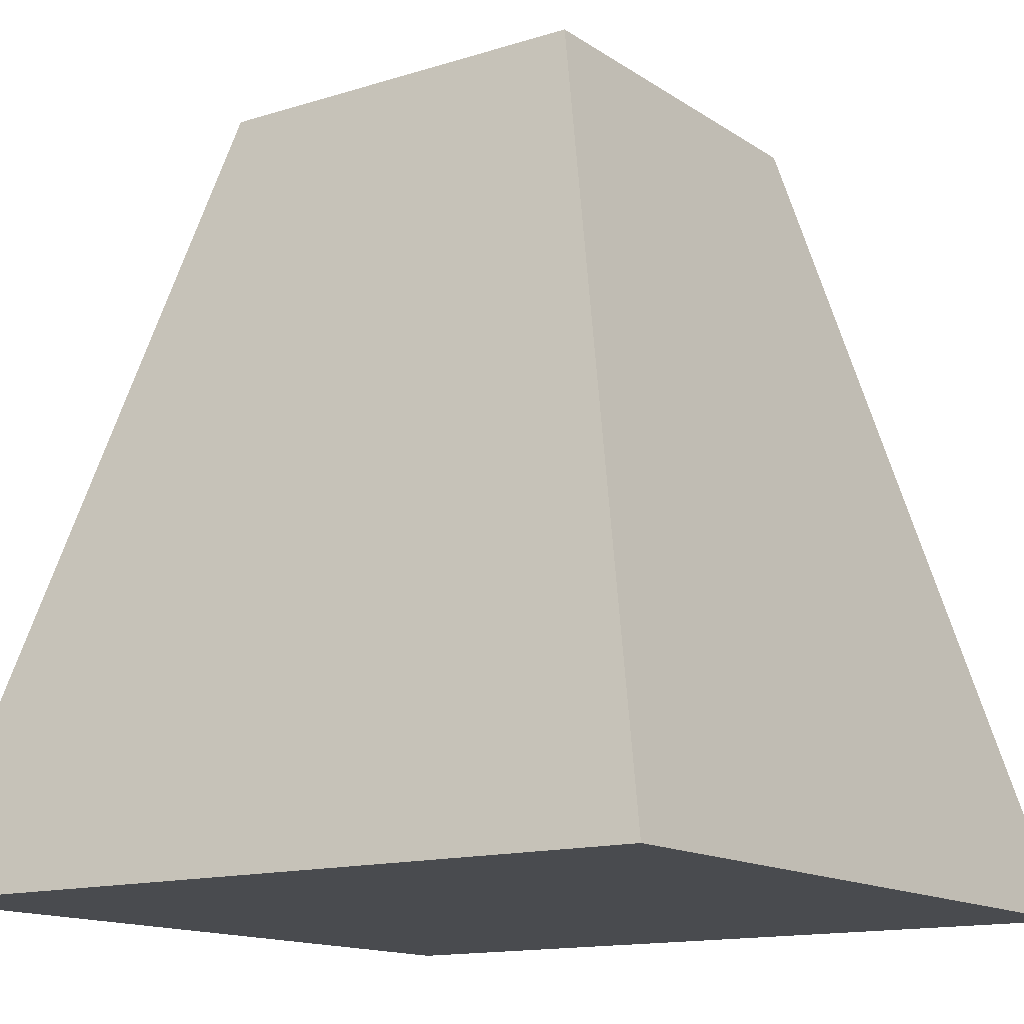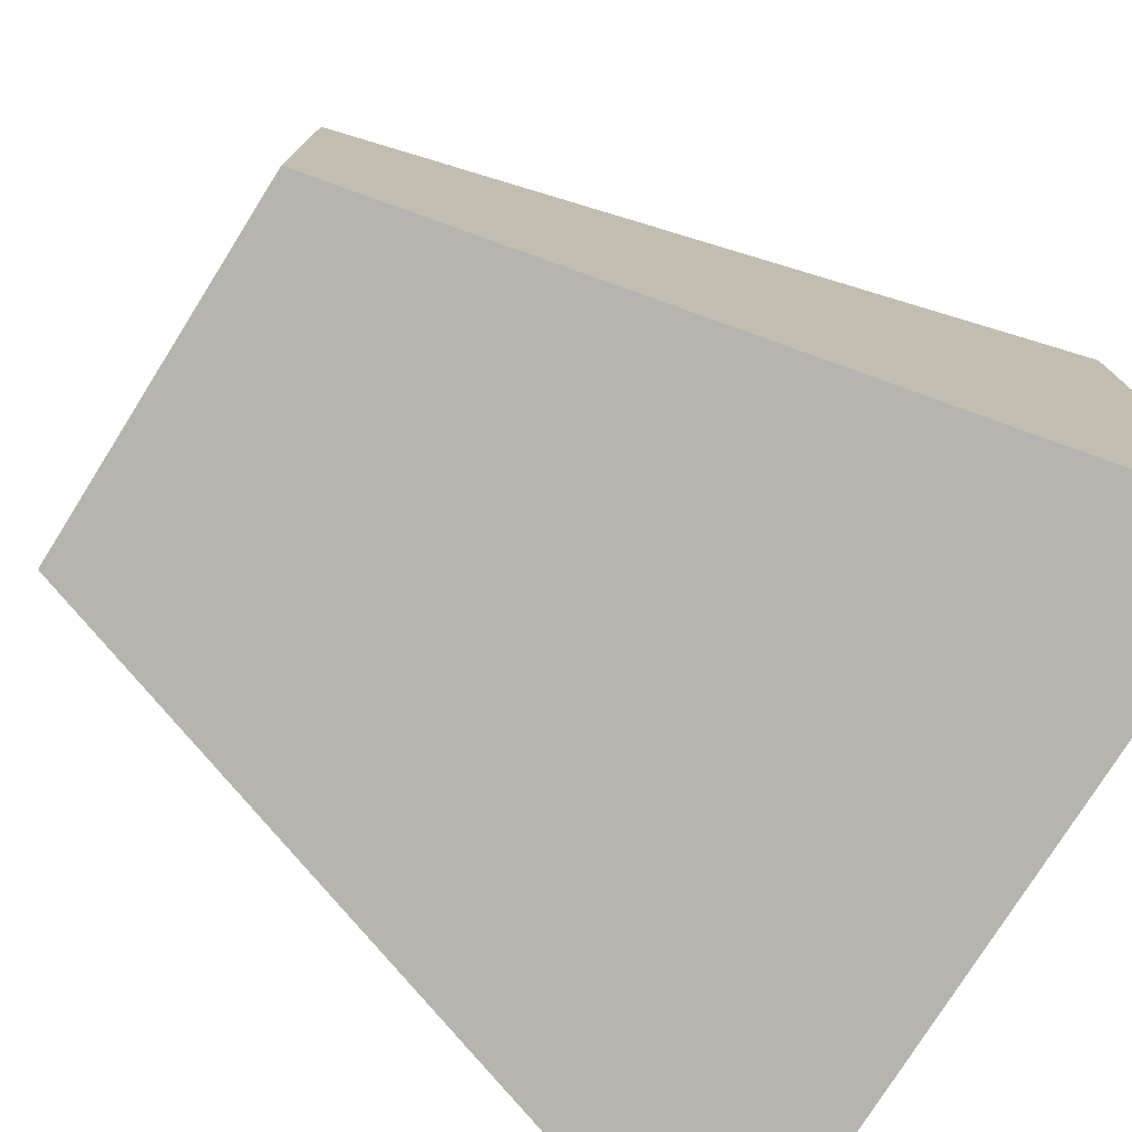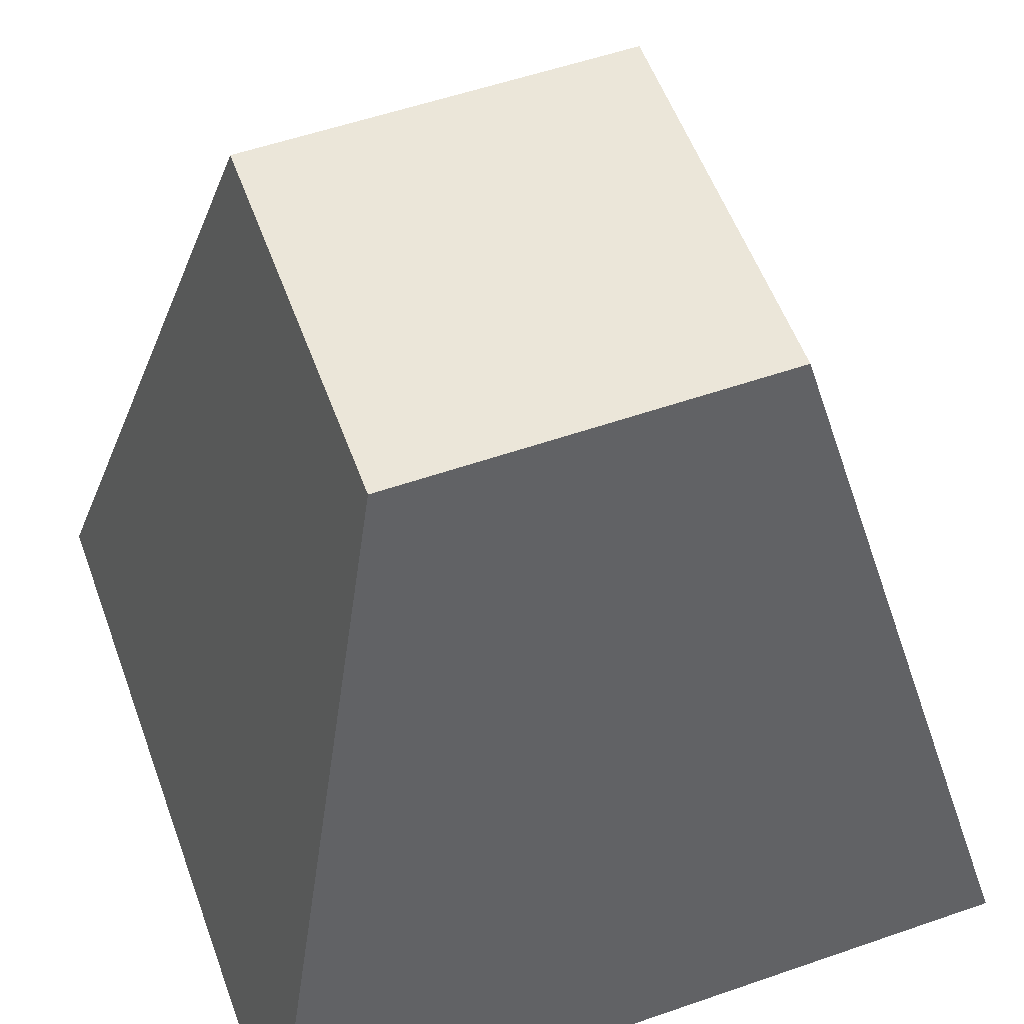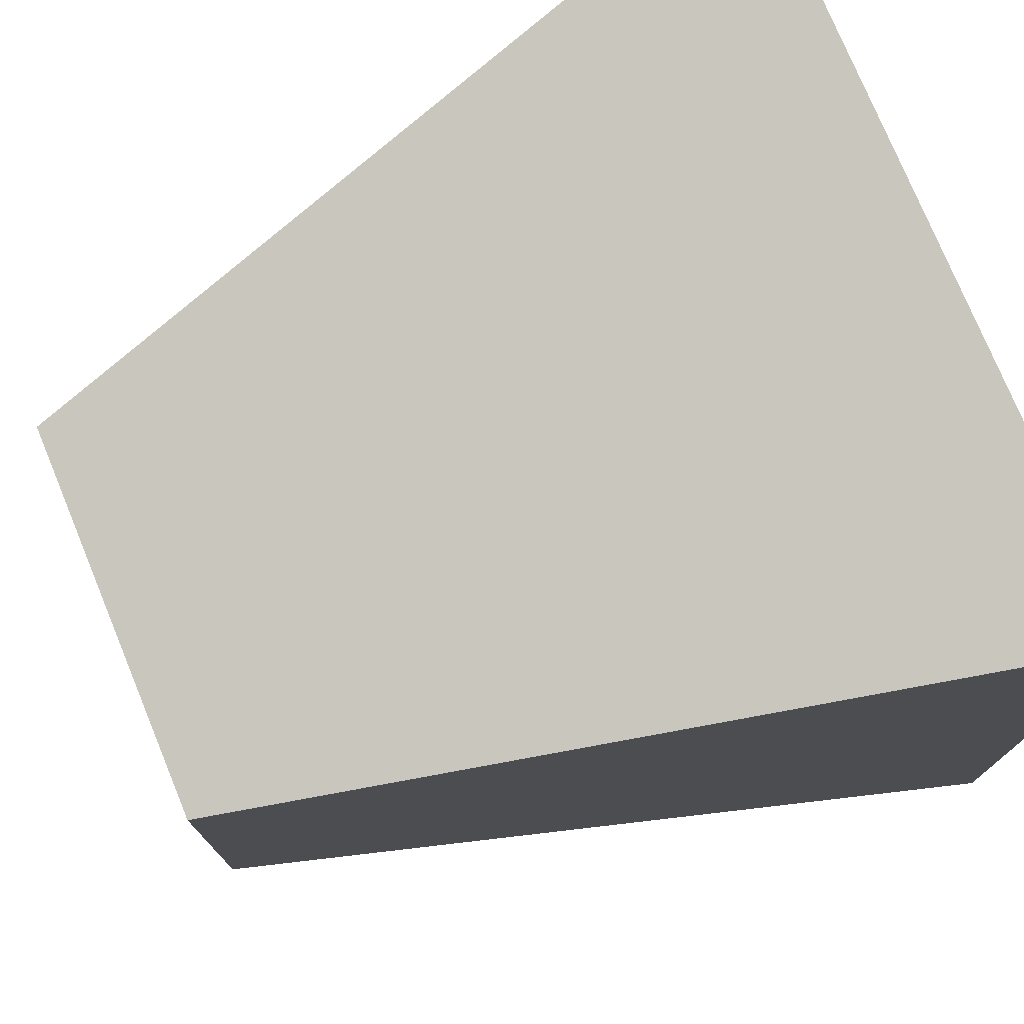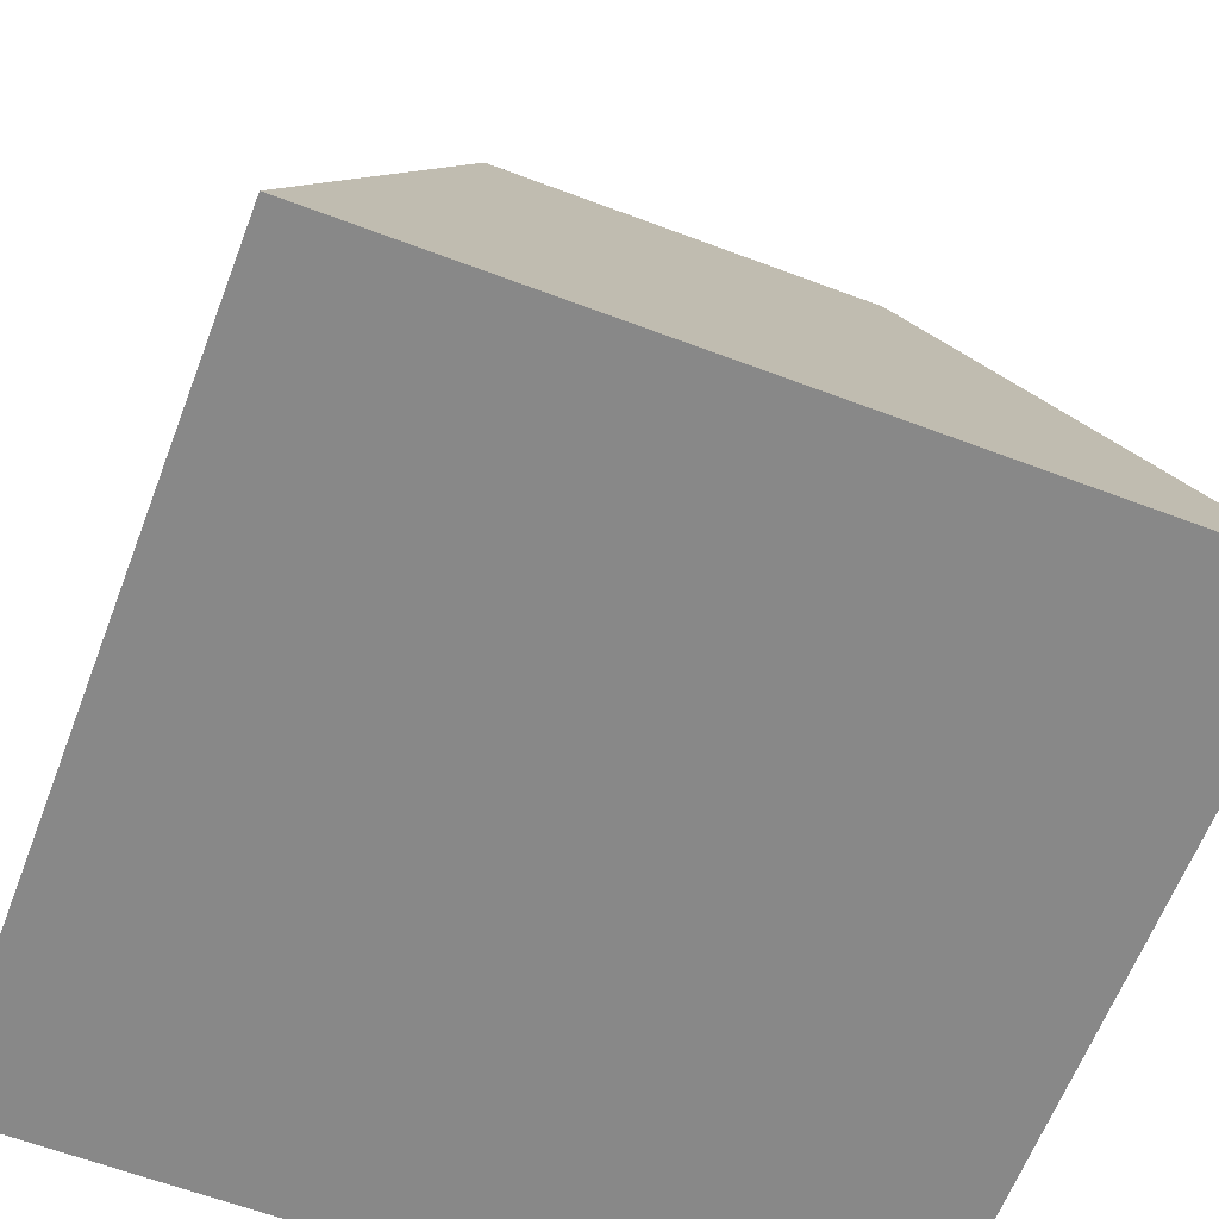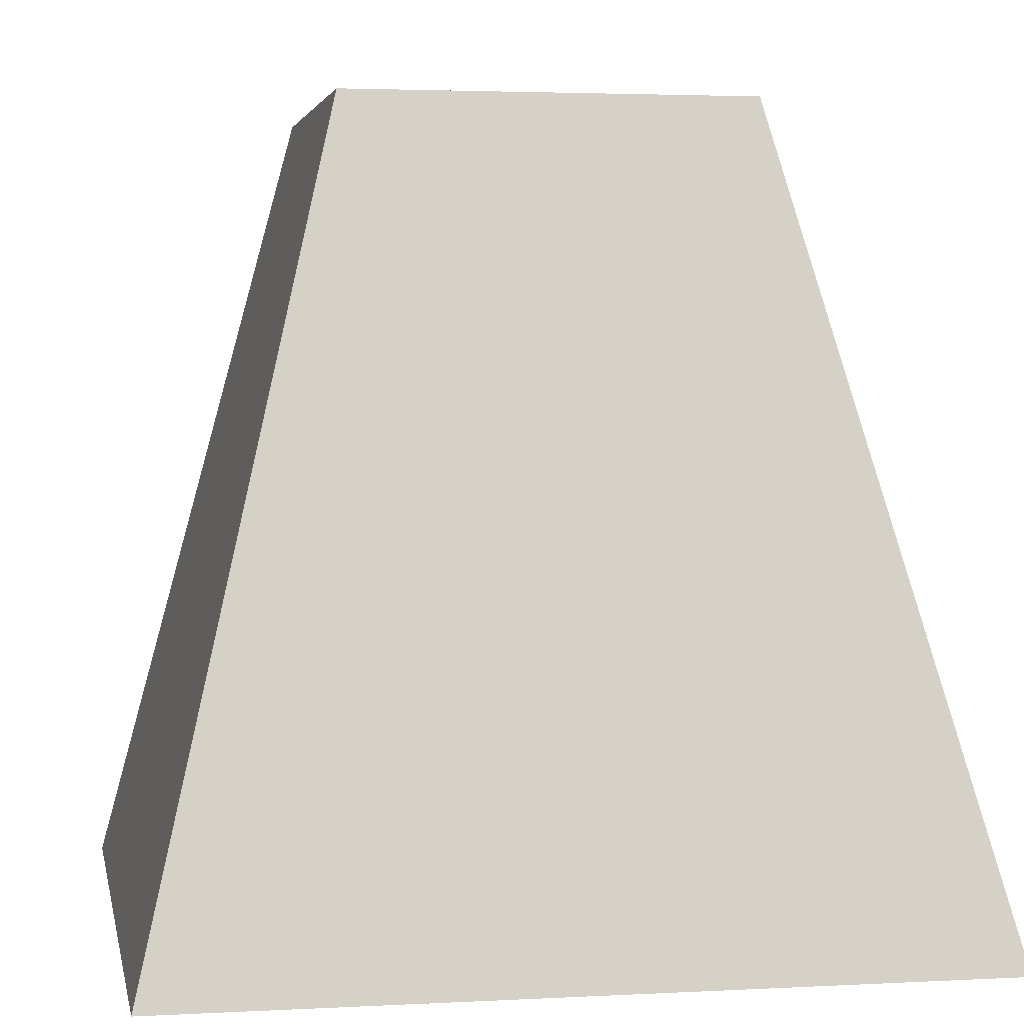
<metadata>
{"format":"obj","ext":"obj","renderer":"f3d","projection":"perspective","resolution":1024,"background":"white","views":[{"elev":-13.9,"azim":-55.1,"up":"+Z"},{"elev":-77.0,"azim":57.9,"up":"+Y"},{"elev":55.6,"azim":70.0,"up":"+Z"},{"elev":76.0,"azim":67.6,"up":"+Y"},{"elev":-62.8,"azim":69.1,"up":"+Z"},{"elev":3.1,"azim":-100.5,"up":"+Z"}]}
</metadata>
<code>
o Cube
v -0.25 -0.25 0.5
v -0.25 0.25 0.5
v -0.5 -0.5 -0.5
v -0.5 0.5 -0.5
v 0.25 -0.25 0.5
v 0.25 0.25 0.5
v 0.5 -0.5 -0.5
v 0.5 0.5 -0.5
f 2 3 1
f 4 7 3
f 8 5 7
f 6 1 5
f 7 1 3
f 4 6 8
f 2 4 3
f 4 8 7
f 8 6 5
f 6 2 1
f 7 5 1
f 4 2 6

</code>
